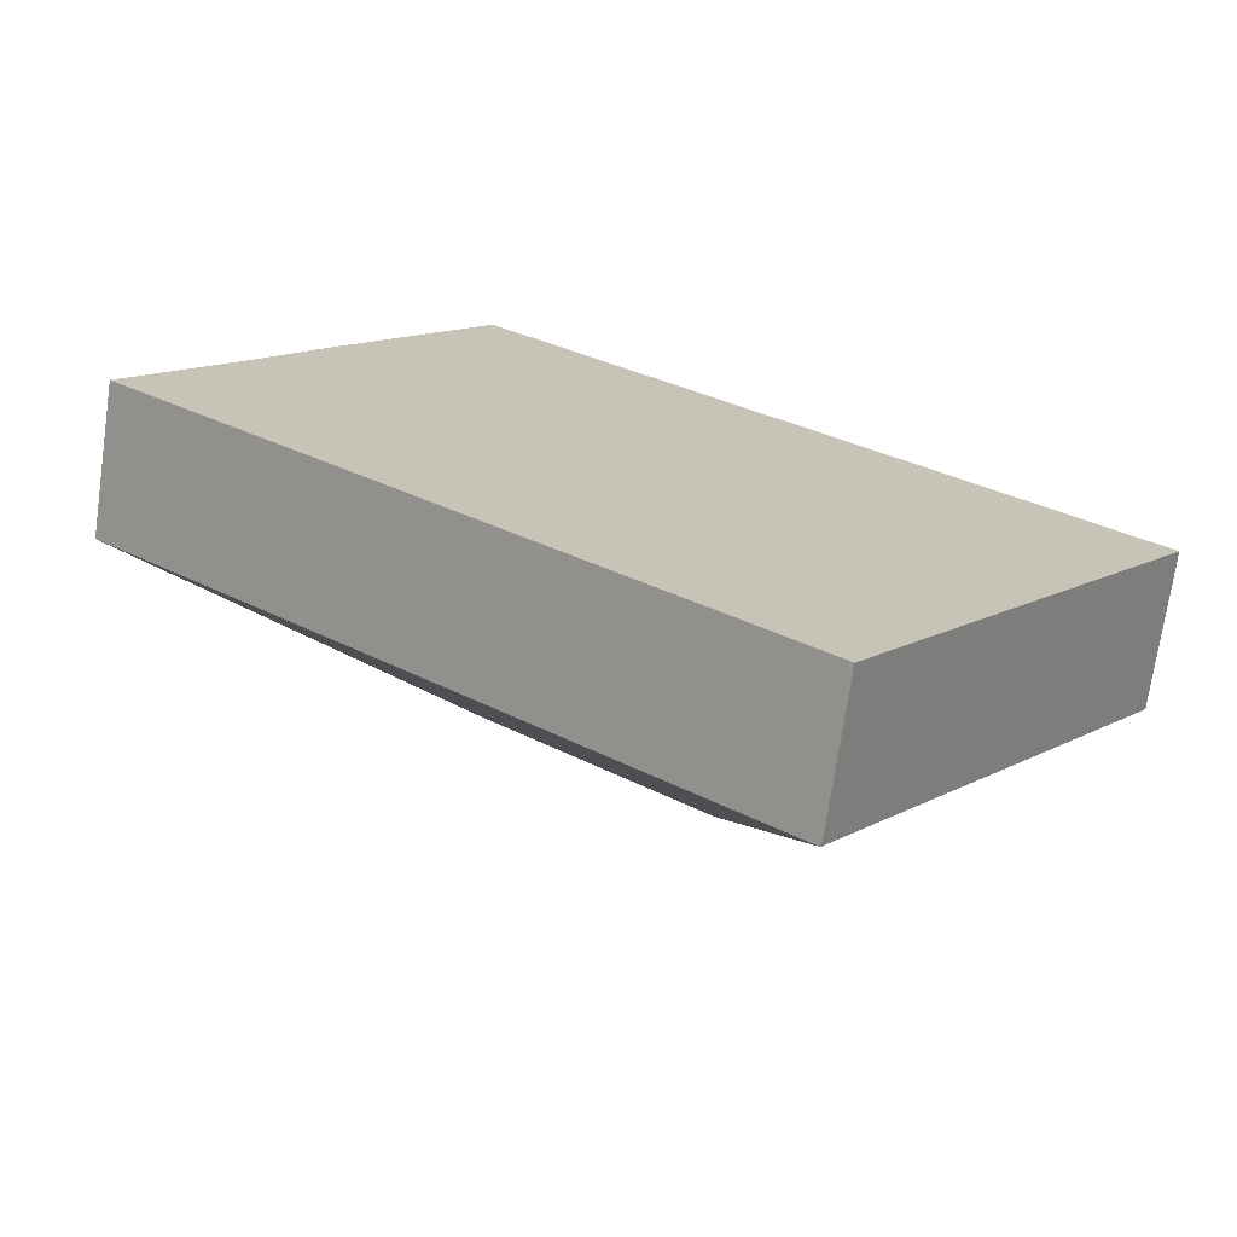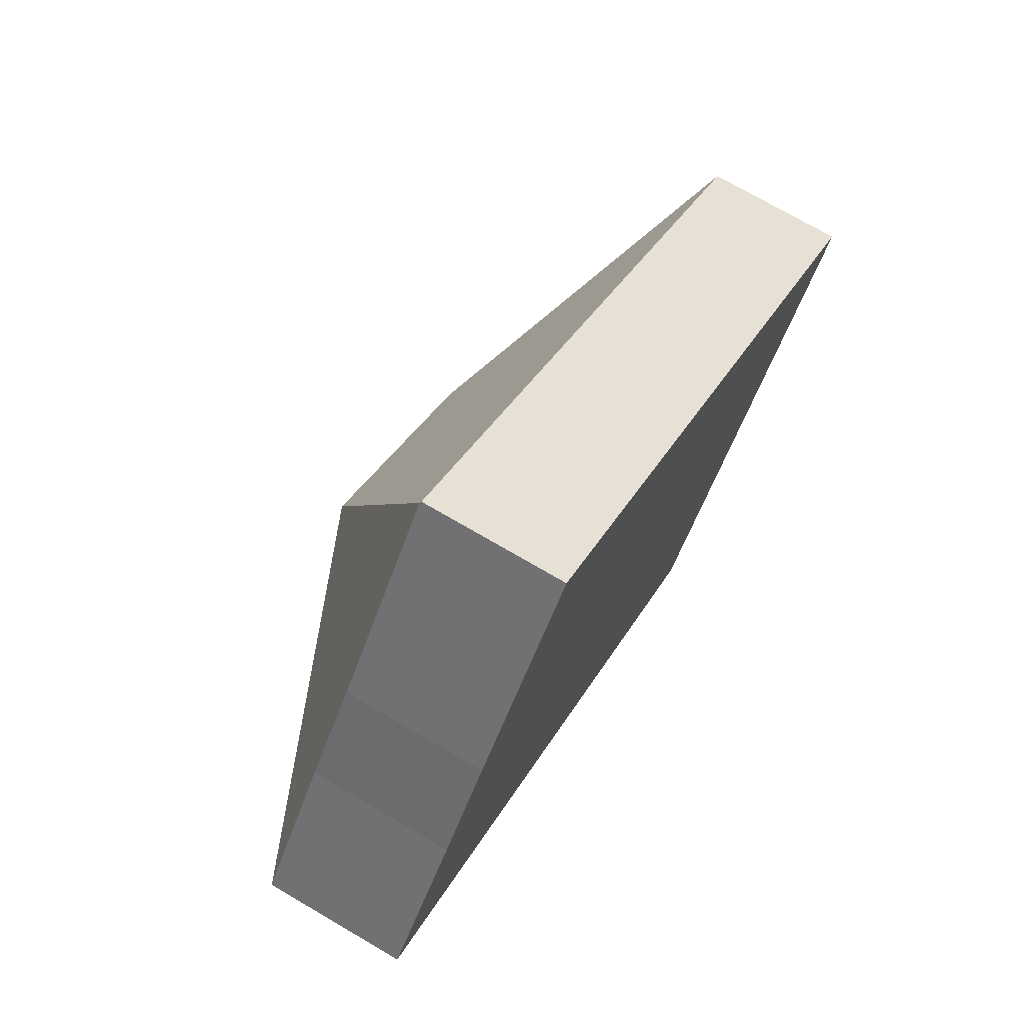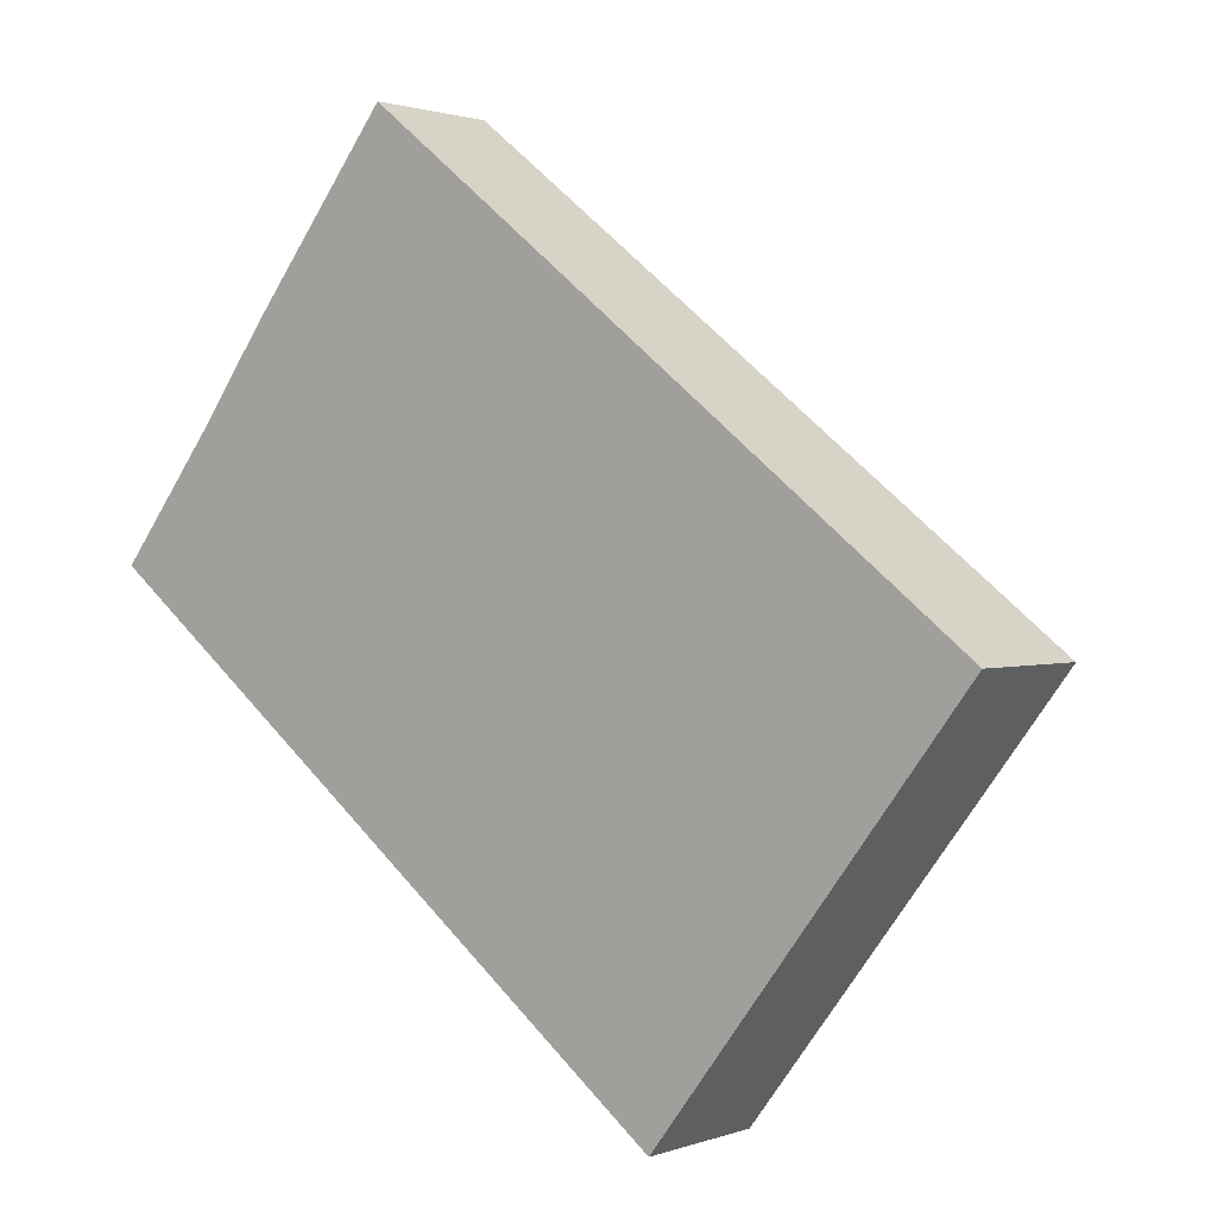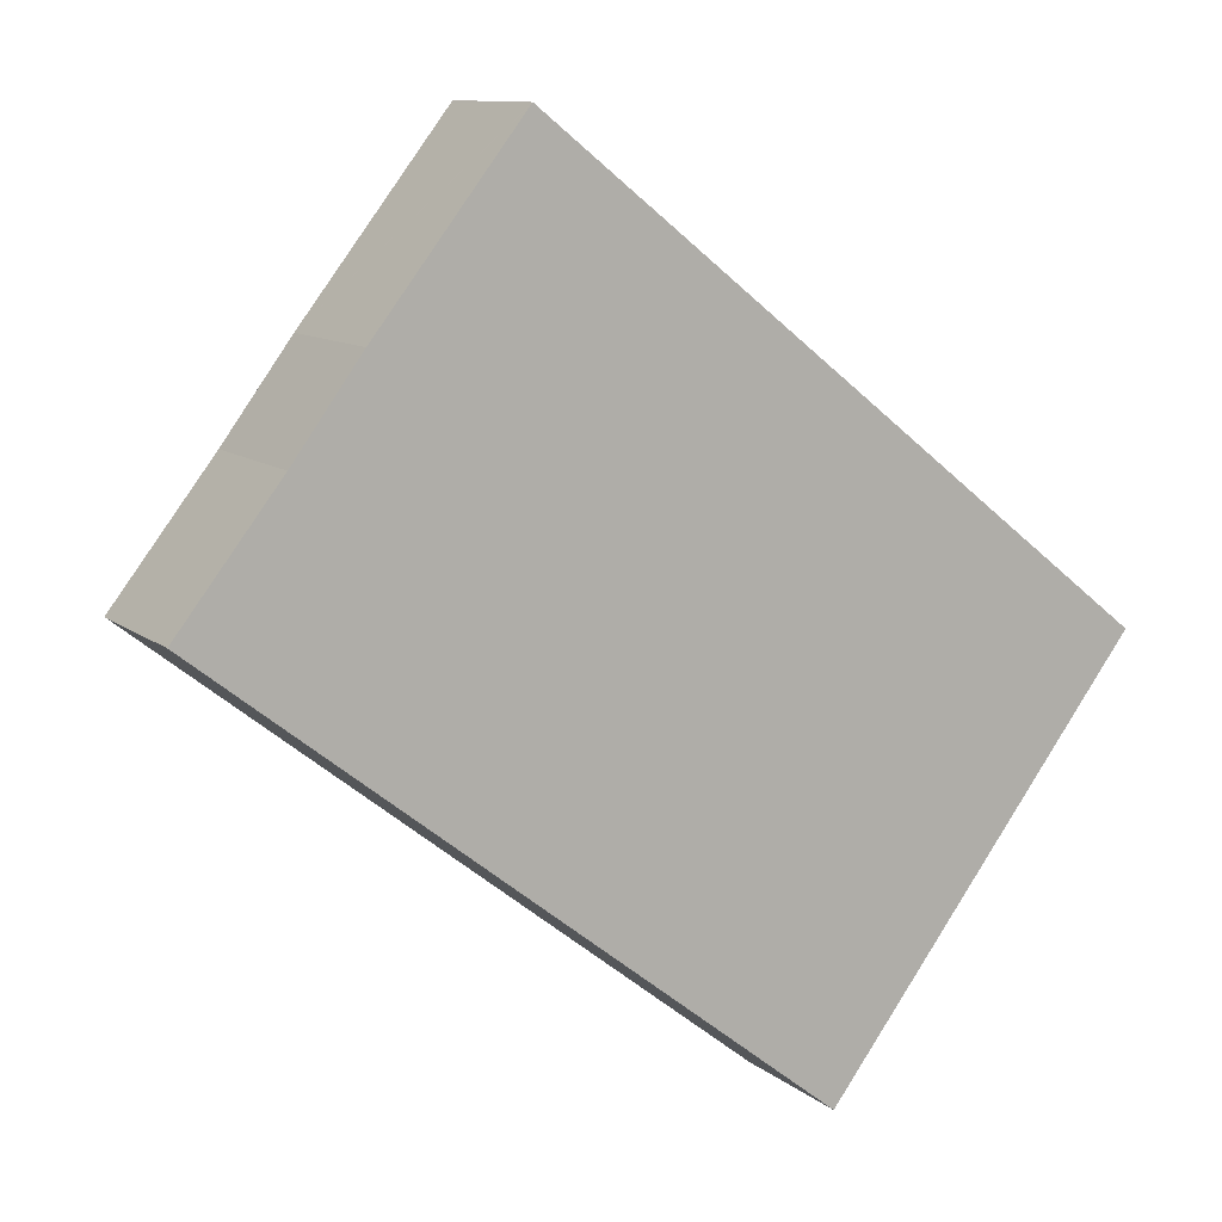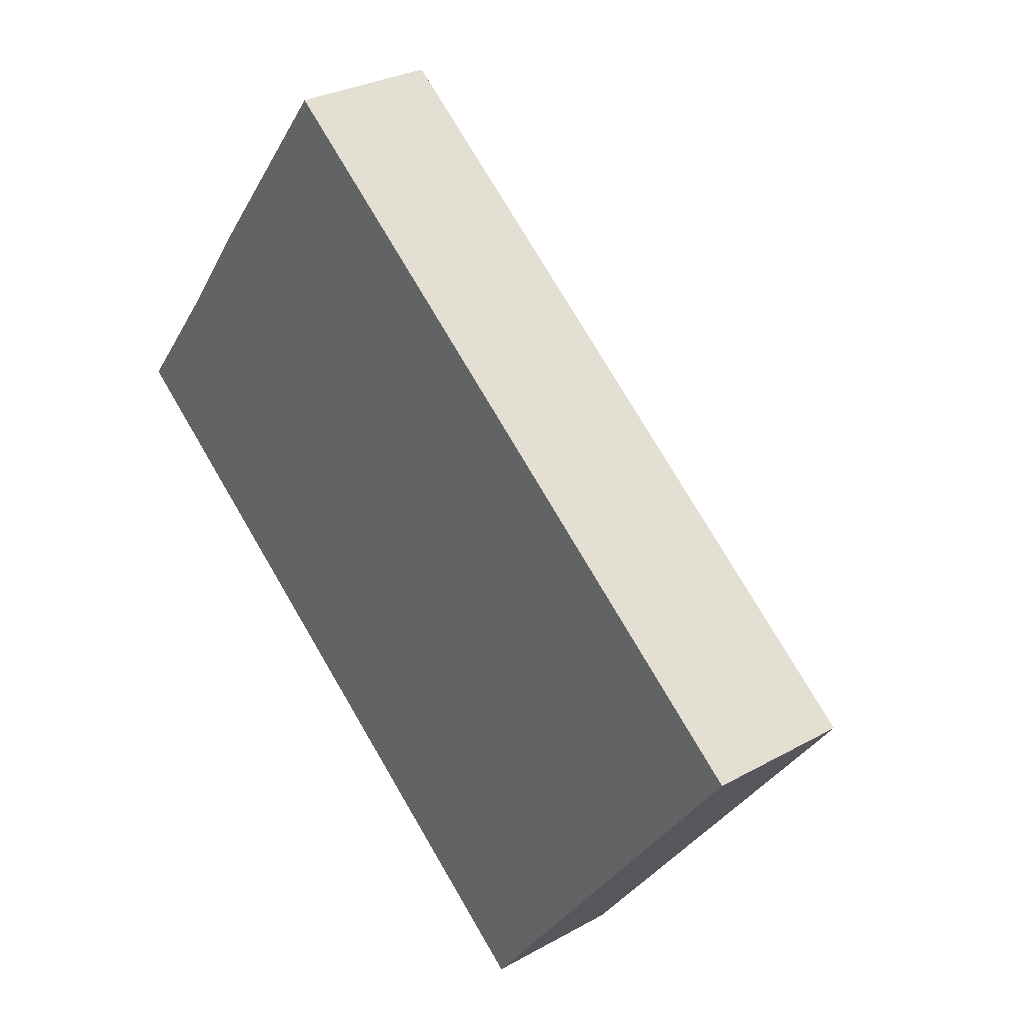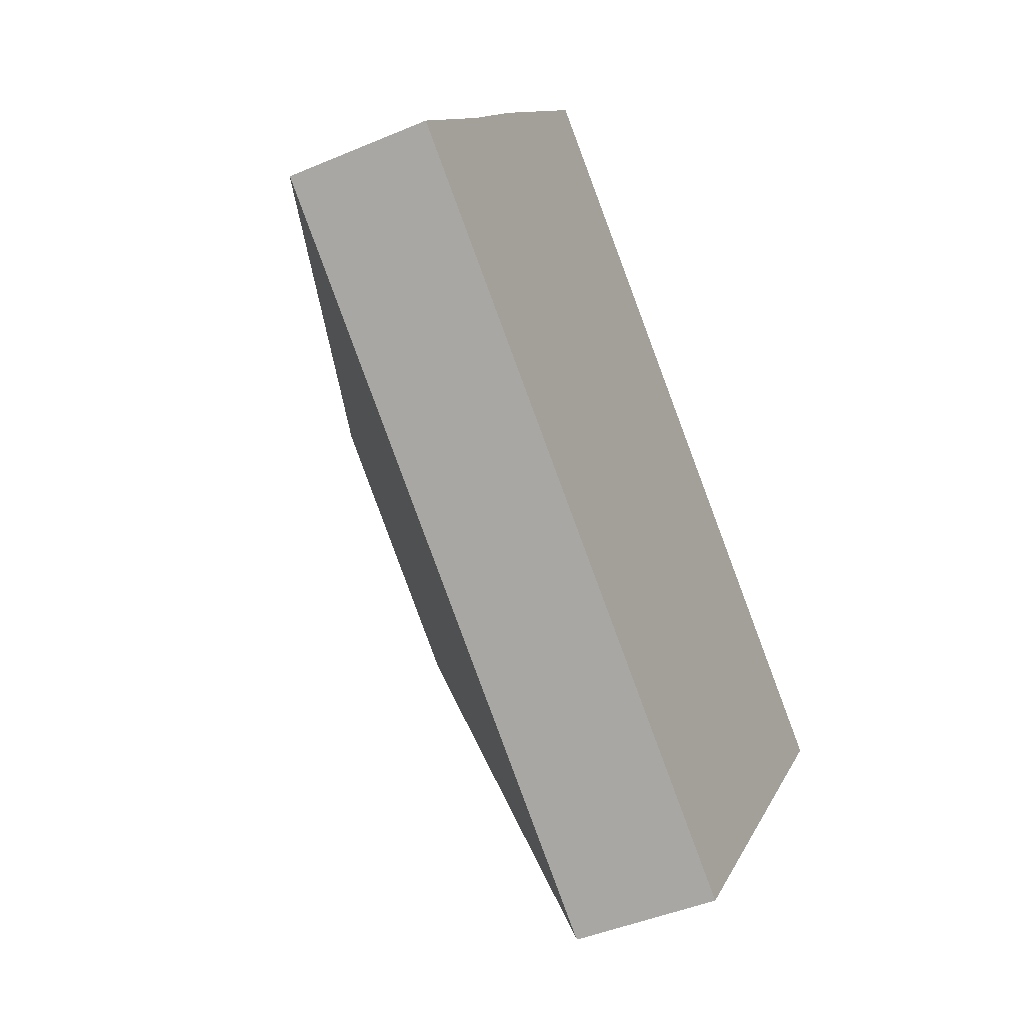
<metadata>
{"format":"obj","ext":"obj","renderer":"f3d","projection":"perspective","resolution":1024,"background":"white","views":[{"elev":-71.3,"azim":-8.2,"up":"+Z"},{"elev":73.2,"azim":-59.7,"up":"+Z"},{"elev":1.4,"azim":37.8,"up":"+Z"},{"elev":10.7,"azim":-28.8,"up":"+Z"},{"elev":28.9,"azim":50.2,"up":"+Z"},{"elev":-44.7,"azim":-63.7,"up":"+Z"}]}
</metadata>
<code>
v  16.78 3.965 -13.16
v  25.38 3.983 -1.983
v  16.82 3.941 -13.19
v  15.54 7.675 -3.207
v  0.028 3.989 0.036
v  0 3.965 2.428e-16
v  9.849 7.675 1.258
v  4.642 3.965 6.078
v  8.619 3.988 11.15
v  2.787 4.005 3.554
v  11.99 3.96 8.569
v  8.656 3.956 11.2
v  24.37 3.973 -1.17
v  25.39 3.974 -1.97
v  8.656 -6.855e-16 11.2
v  11.99 -5.247e-16 8.569
v  24.37 7.164e-17 -1.17
v  25.39 1.206e-16 -1.97
v  16.82 8.075e-16 -13.19
v  25.38 1.214e-16 -1.983
v  0 0 0
v  16.78 8.058e-16 -13.16
v  8.619 -6.826e-16 11.15
v  4.642 -3.722e-16 6.078
v  2.787 -2.176e-16 3.554
v  0.028 -2.204e-18 0.036
g defaultobject
f 1 2 3
f 2 1 4
f 5 1 6
f 1 5 7
f 1 7 4
f 7 8 9
f 8 7 10
f 10 7 5
f 11 9 12
f 9 11 7
f 7 11 13
f 7 13 4
f 4 13 2
f 2 13 14
f 15 11 12
f 11 15 16
f 11 16 13
f 13 16 17
f 13 17 14
f 14 17 18
f 14 3 2
f 3 14 18
f 3 18 19
f 19 18 20
f 3 6 1
f 6 3 19
f 6 19 21
f 21 19 22
f 9 15 12
f 15 9 8
f 15 8 23
f 23 8 24
f 6 10 5
f 10 6 21
f 10 21 25
f 25 21 26
f 25 8 10
f 8 25 24
f 17 20 18
f 20 17 19
f 19 17 16
f 19 16 22
f 22 16 21
f 21 16 25
f 25 16 15
f 25 15 23
f 25 23 24
f 21 25 26

</code>
